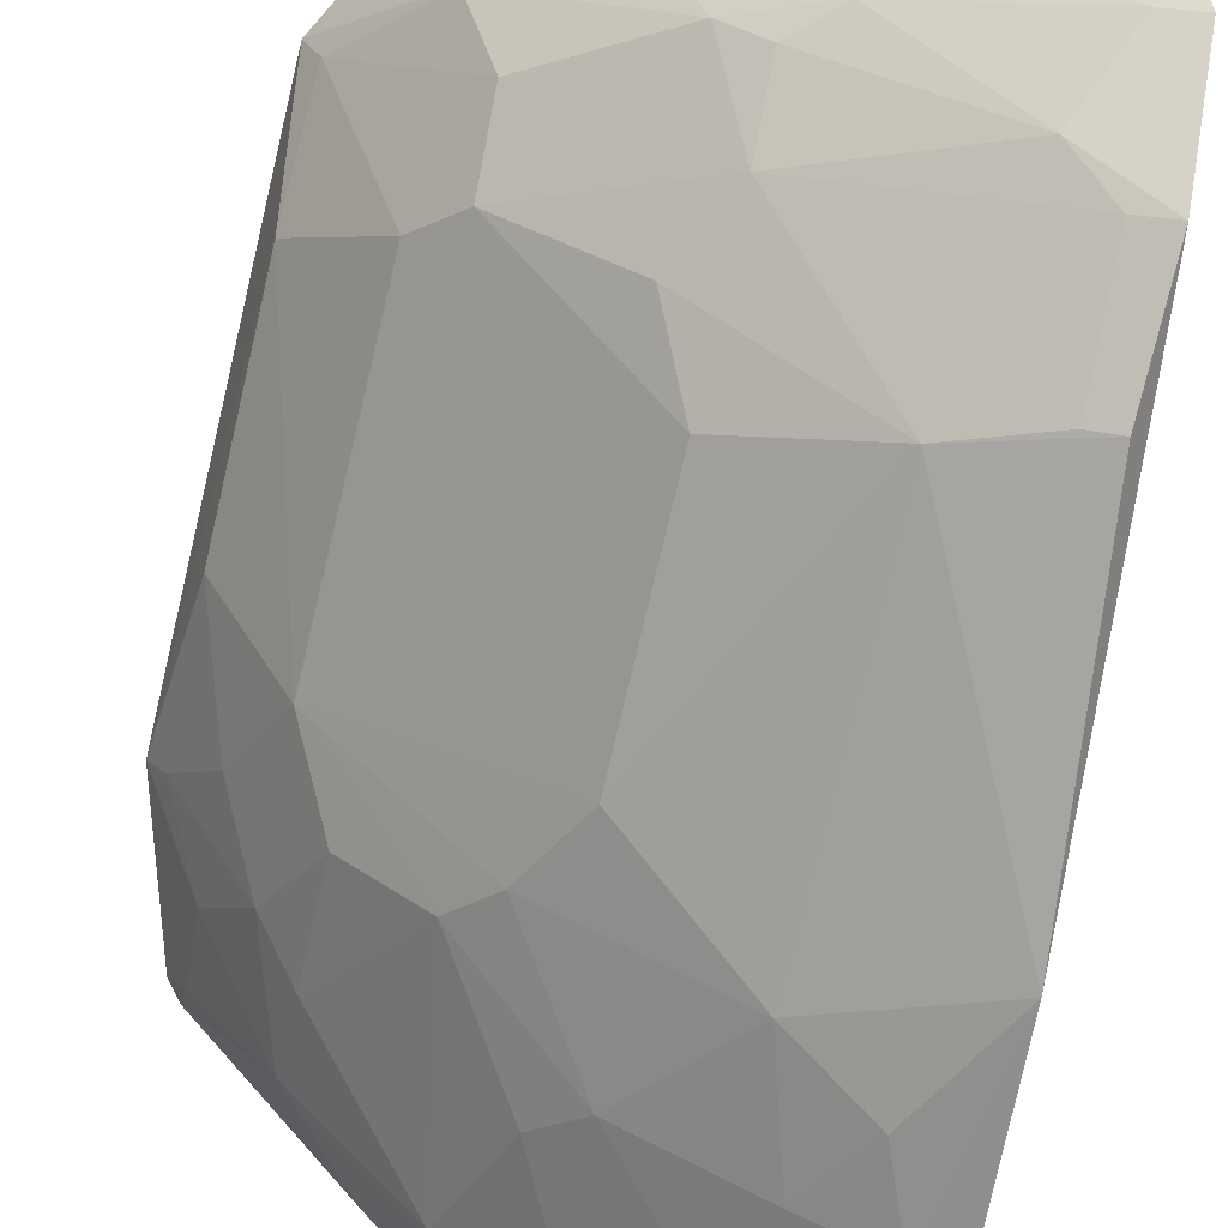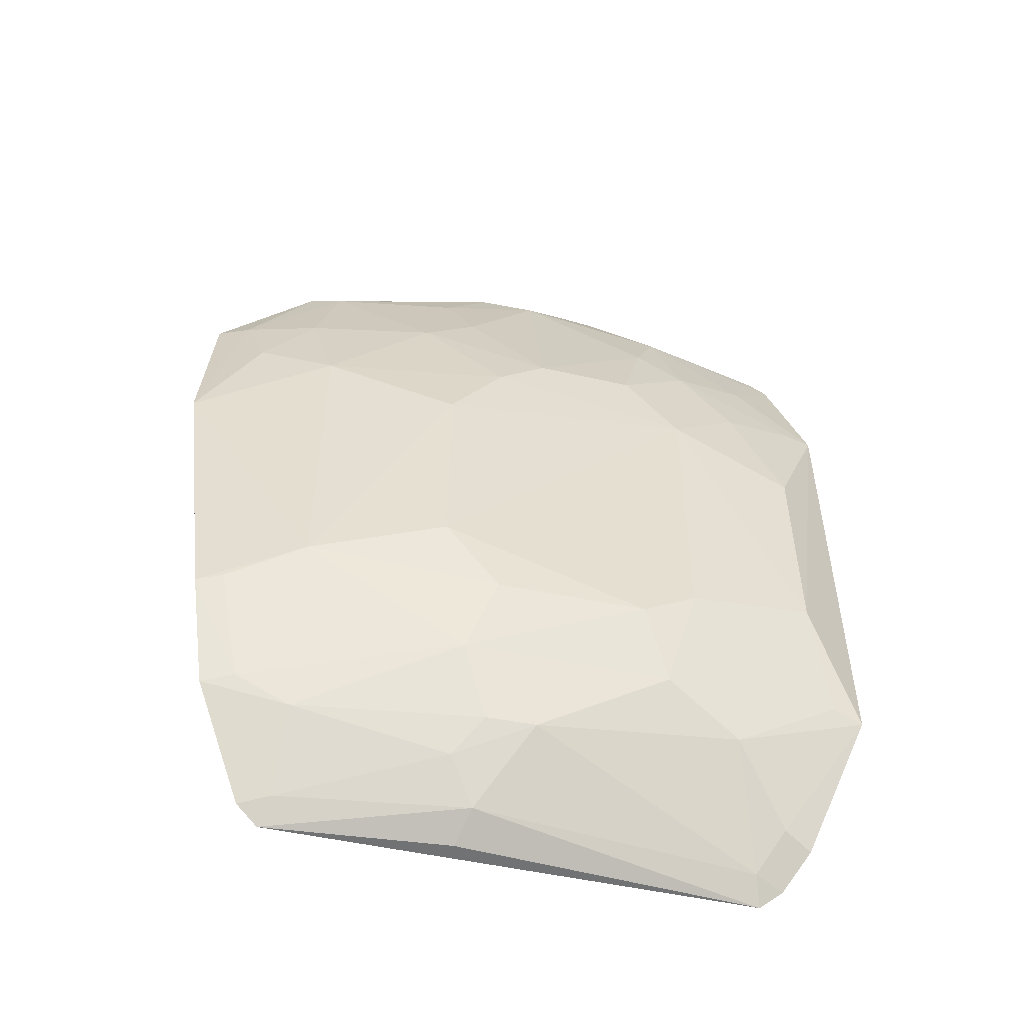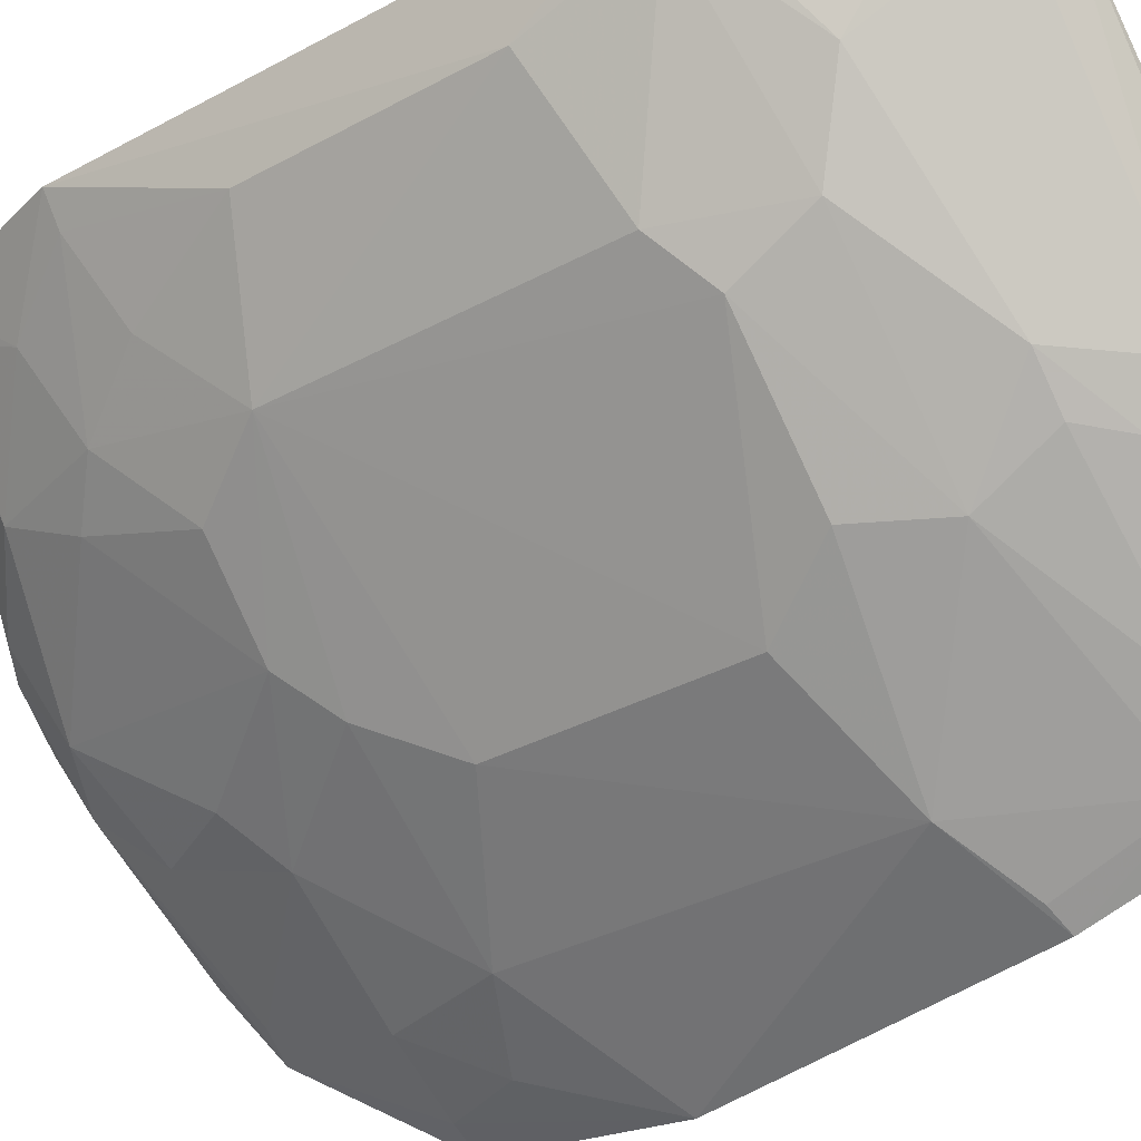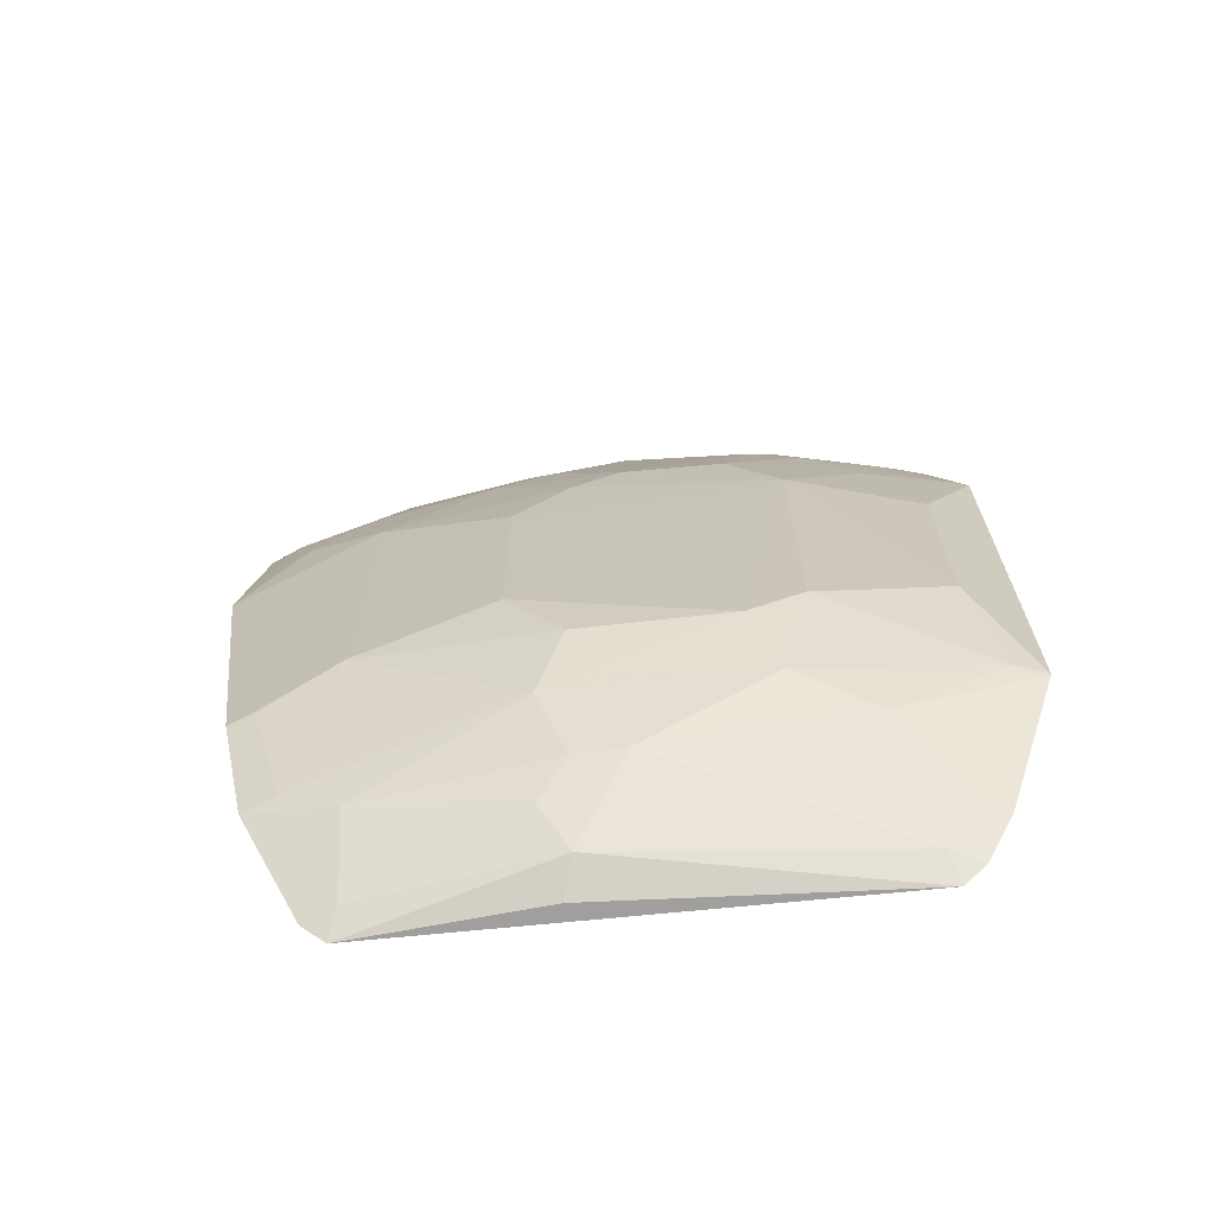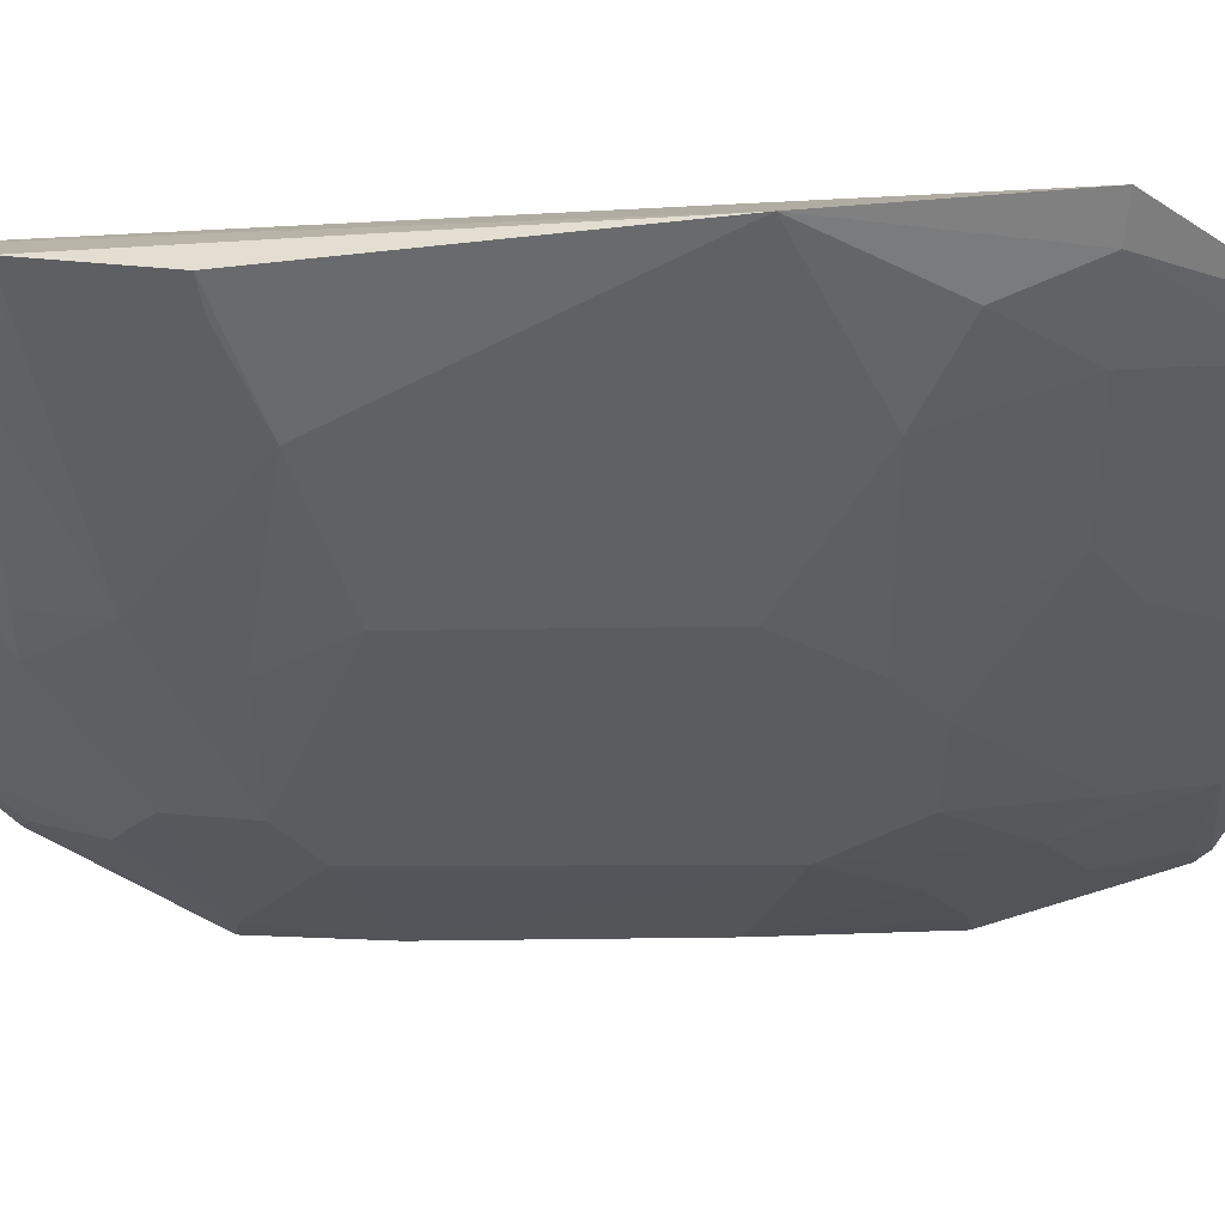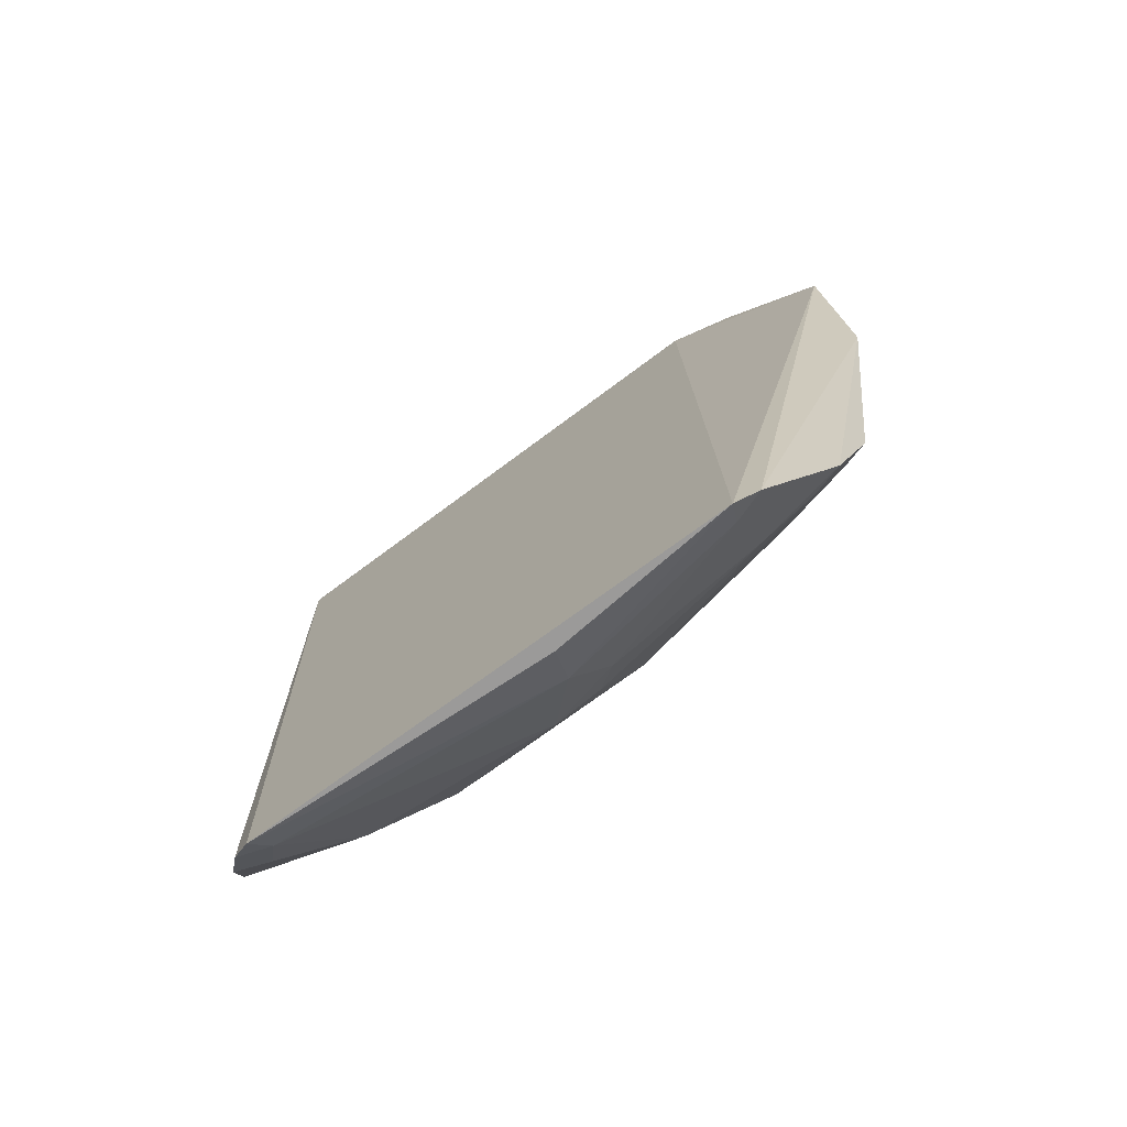
<metadata>
{"format":"obj","ext":"obj","renderer":"f3d","projection":"perspective","resolution":1024,"background":"white","views":[{"elev":-74.9,"azim":166.8,"up":"+Y"},{"elev":-52.7,"azim":31.8,"up":"+Z"},{"elev":-34.1,"azim":126.5,"up":"+Y"},{"elev":-68.9,"azim":50.5,"up":"+Z"},{"elev":-79.8,"azim":-89.4,"up":"+Y"},{"elev":-71.2,"azim":-99.0,"up":"+Z"}]}
</metadata>
<code>
v 0.1644 -0.3709 -0.163
v 0.3691 -0.1807 -0.3676
v 0.291 -0.2931 -0.1924
v 0.3526 -0.1799 -0.1191
v 0.1818 -0.3191 -0.4417
v 0.3638 -0.2077 -0.2367
v 0.2568 -0.289 -0.1012
v 0.2093 -0.3221 -0.1069
v 0.3177 -0.1858 -0.4434
v 0.2769 -0.306 -0.3503
v 0.3697 -0.181 -0.1769
v 0.2043 -0.351 -0.1644
v 0.3189 -0.2352 -0.121
v 0.2829 -0.2562 -0.09408
v 0.3263 -0.1822 -0.437
v 0.1797 -0.3713 -0.3524
v 0.3338 -0.2502 -0.3375
v 0.2772 -0.2794 -0.4055
v 0.3639 -0.2077 -0.3226
v 0.2615 -0.3057 -0.15
v 0.2629 -0.3227 -0.2367
v 0.1928 -0.3423 -0.1185
v 0.3476 -0.2065 -0.1497
v 0.2674 -0.2709 -0.09433
v 0.3477 -0.1858 -0.1151
v 0.2753 -0.2773 -0.1082
v 0.3395 -0.1811 -0.422
v 0.1773 -0.3568 -0.3956
v 0.1683 -0.3811 -0.2352
v 0.3344 -0.2507 -0.2216
v 0.2493 -0.2792 -0.4338
v 0.3215 -0.1939 -0.4346
v 0.3199 -0.2511 -0.3785
v 0.3629 -0.1923 -0.3658
v 0.2469 -0.3216 -0.1644
v 0.2629 -0.3228 -0.3225
v 0.1778 -0.3662 -0.1643
v 0.2467 -0.3062 -0.1213
v 0.2919 -0.2493 -0.09801
v 0.3467 -0.1916 -0.1214
v 0.3185 -0.2501 -0.1498
v 0.1781 -0.3277 -0.4352
v 0.2626 -0.3072 -0.3782
v 0.2174 -0.3519 -0.2075
v 0.2777 -0.3072 -0.2075
v 0.3486 -0.2222 -0.1923
v 0.2376 -0.2732 -0.442
v 0.2041 -0.3356 -0.4044
v 0.3188 -0.2655 -0.3506
v 0.3334 -0.2222 -0.3935
v 0.218 -0.3527 -0.3377
v 0.2046 -0.3364 -0.1207
v 0.3184 -0.2652 -0.1924
v 0.3332 -0.2371 -0.1644
v 0.1902 -0.3225 -0.433
v 0.189 -0.366 -0.1923
v 0.2487 -0.2937 -0.418
v 0.3354 -0.1931 -0.4184
v 0.1891 -0.351 -0.3933
v 0.3634 -0.1925 -0.1783
v 0.2628 -0.2923 -0.4048
v 0.1893 -0.3664 -0.3507
f 8 5 1
f 8 4 5
f 9 5 4
f 11 2 4
f 15 9 4
f 19 11 6
f 19 2 11
f 22 8 1
f 22 7 8
f 23 11 4
f 24 8 7
f 24 7 14
f 25 24 14
f 25 4 8
f 25 8 24
f 26 14 7
f 26 20 3
f 27 15 4
f 27 4 2
f 29 28 16
f 30 19 6
f 30 17 19
f 32 9 15
f 32 15 27
f 32 31 9
f 32 18 31
f 34 19 17
f 34 2 19
f 34 17 33
f 35 3 20
f 36 30 21
f 37 22 1
f 37 1 29
f 38 26 7
f 38 20 26
f 38 35 20
f 39 25 14
f 39 13 25
f 39 26 13
f 39 14 26
f 40 23 4
f 40 4 25
f 40 25 13
f 40 13 23
f 41 26 3
f 41 13 26
f 42 1 5
f 42 29 1
f 42 28 29
f 43 18 33
f 44 35 12
f 45 30 3
f 45 21 30
f 45 3 35
f 45 44 21
f 45 35 44
f 46 30 6
f 47 31 5
f 47 5 9
f 47 9 31
f 48 28 42
f 49 33 17
f 49 43 33
f 49 10 43
f 49 36 10
f 49 17 30
f 49 30 36
f 50 34 33
f 50 2 34
f 50 33 18
f 50 18 32
f 51 10 36
f 51 43 10
f 51 29 16
f 51 44 29
f 51 36 21
f 51 21 44
f 52 37 12
f 52 22 37
f 52 12 35
f 52 35 38
f 52 38 7
f 52 7 22
f 53 41 3
f 53 3 30
f 54 23 13
f 54 13 41
f 54 41 53
f 54 53 30
f 54 30 46
f 55 42 5
f 55 5 31
f 55 48 42
f 56 37 29
f 56 29 44
f 56 44 12
f 56 12 37
f 57 31 18
f 57 55 31
f 57 48 55
f 58 27 2
f 58 2 50
f 58 50 32
f 58 32 27
f 59 16 28
f 59 28 48
f 59 48 43
f 59 43 51
f 60 54 46
f 60 11 23
f 60 23 54
f 60 46 6
f 60 6 11
f 61 57 18
f 61 18 43
f 61 43 48
f 61 48 57
f 62 59 51
f 62 51 16
f 62 16 59

</code>
